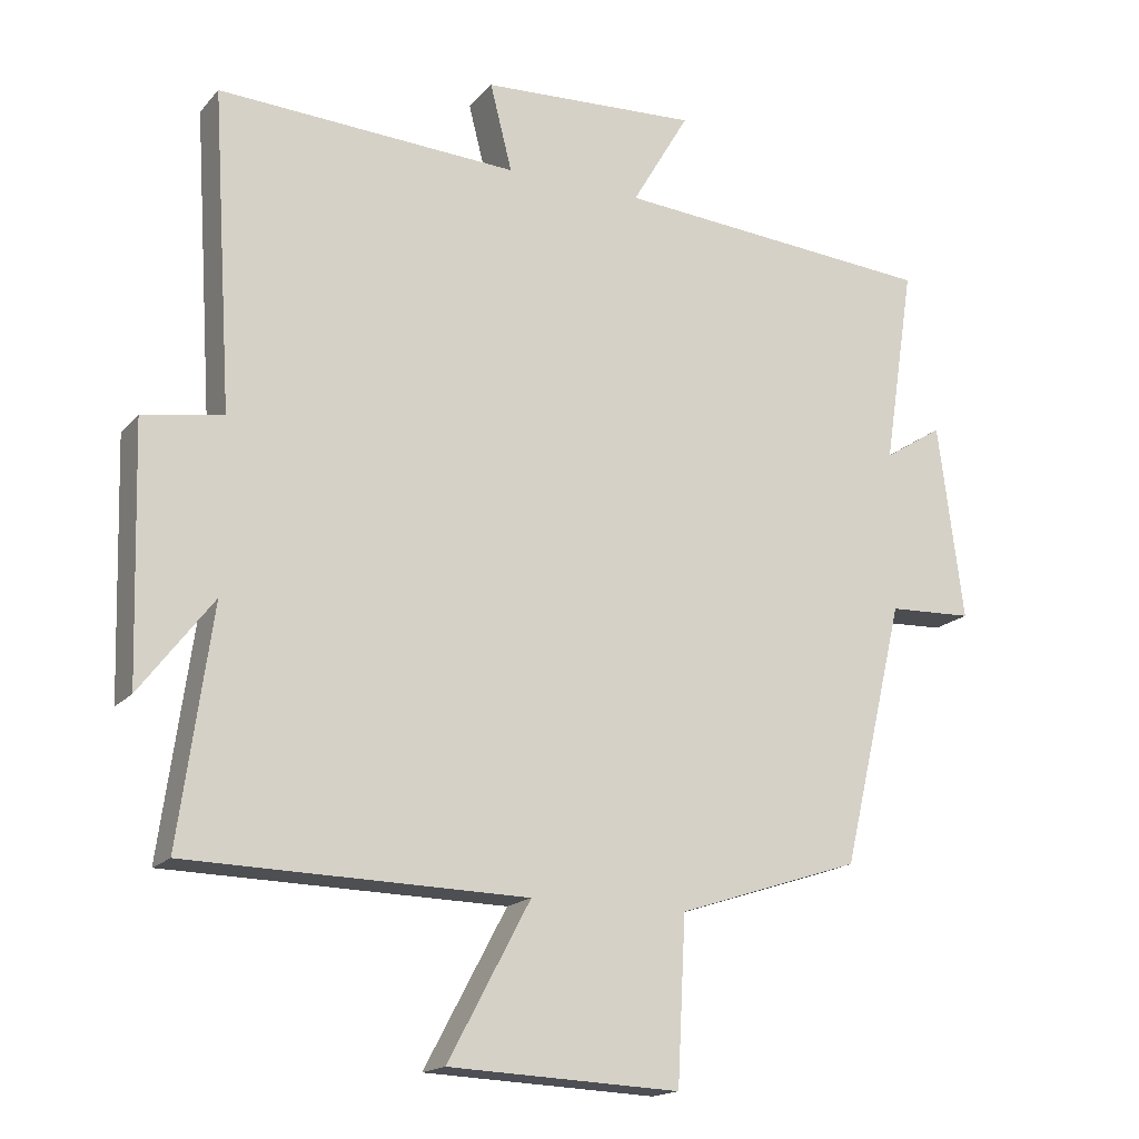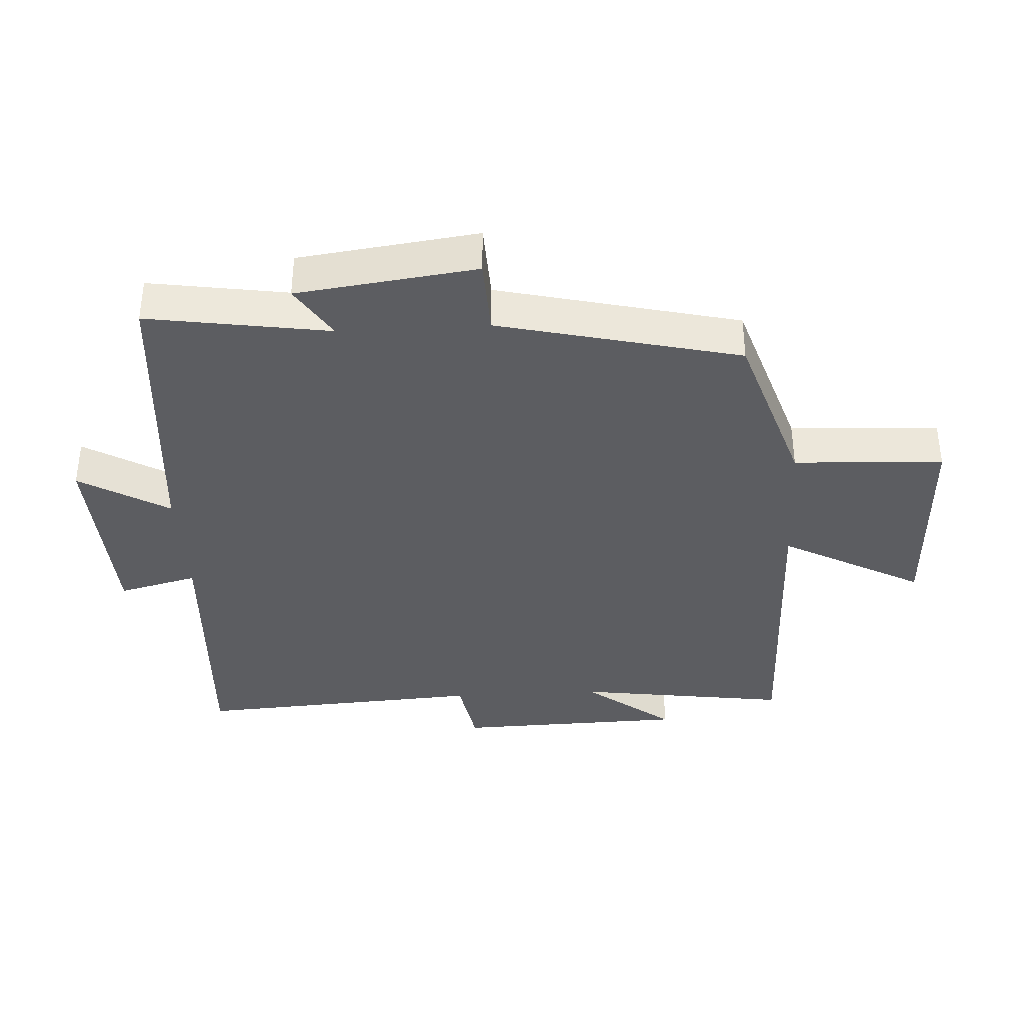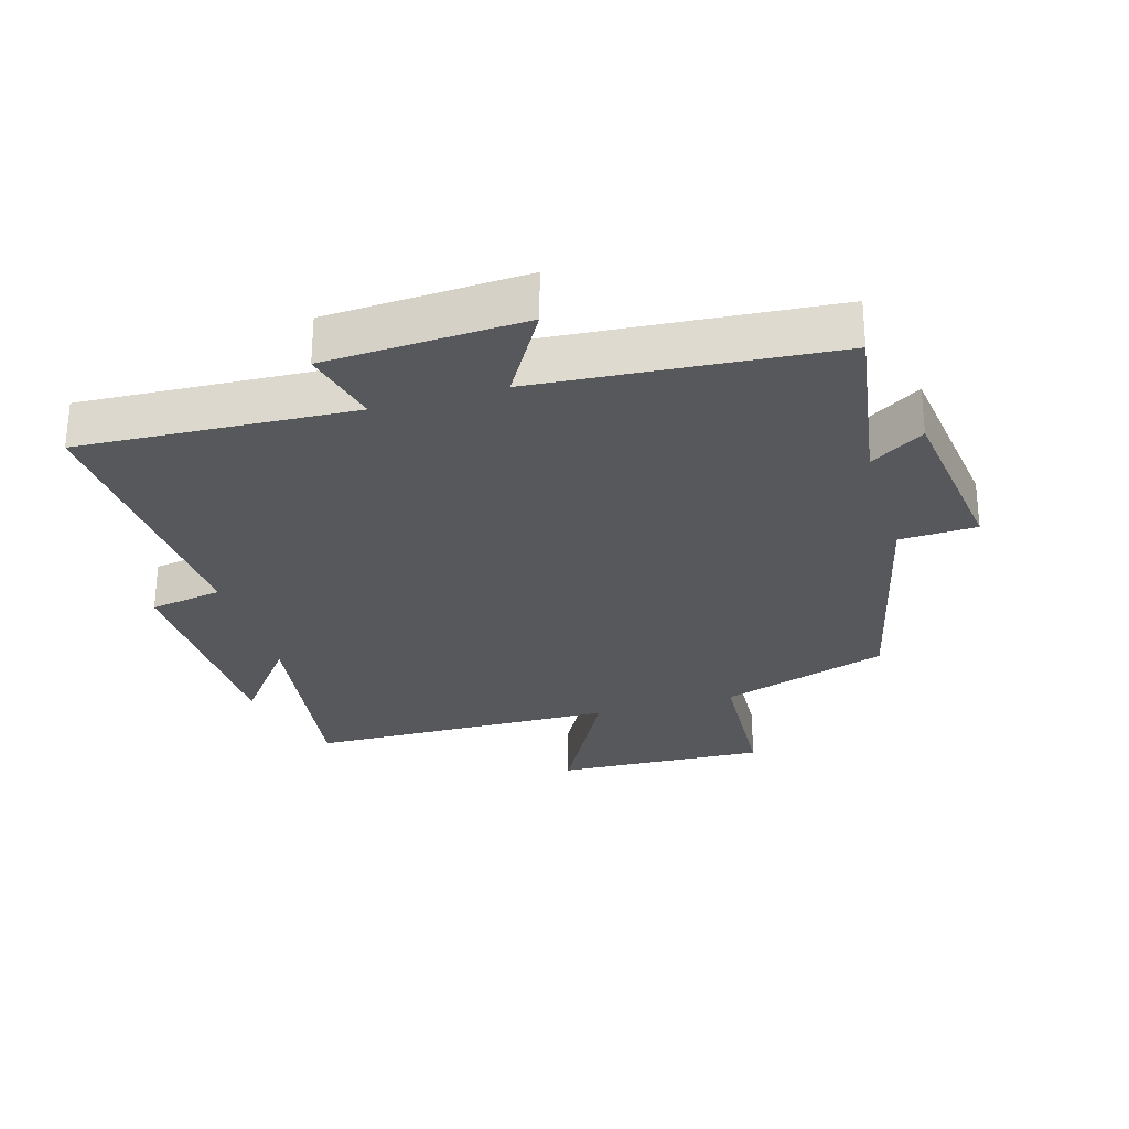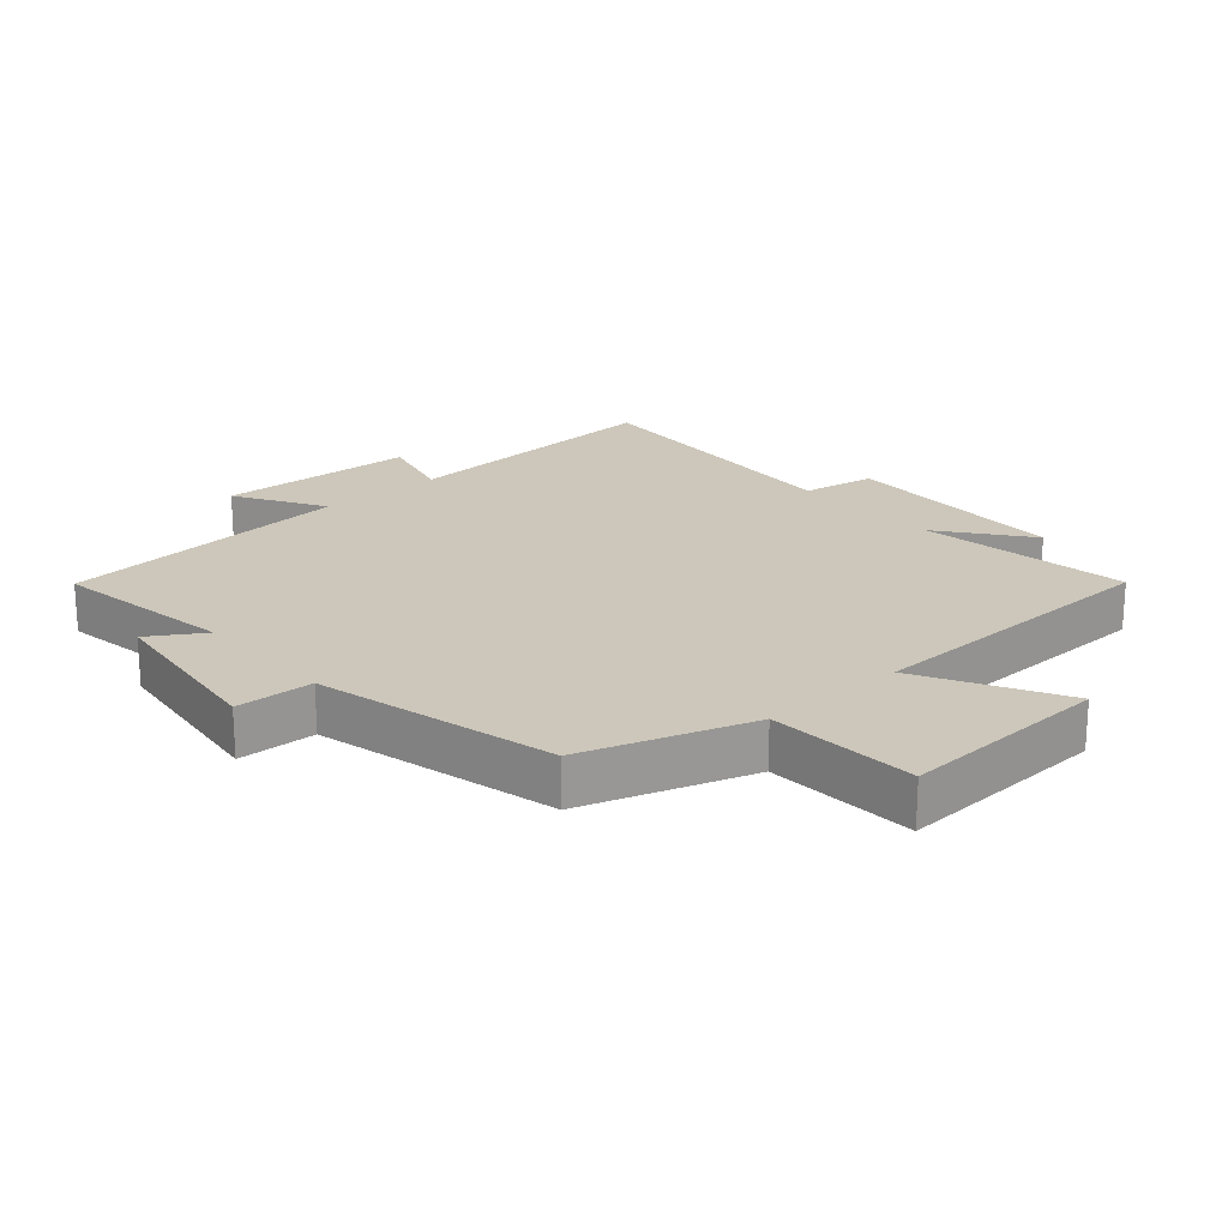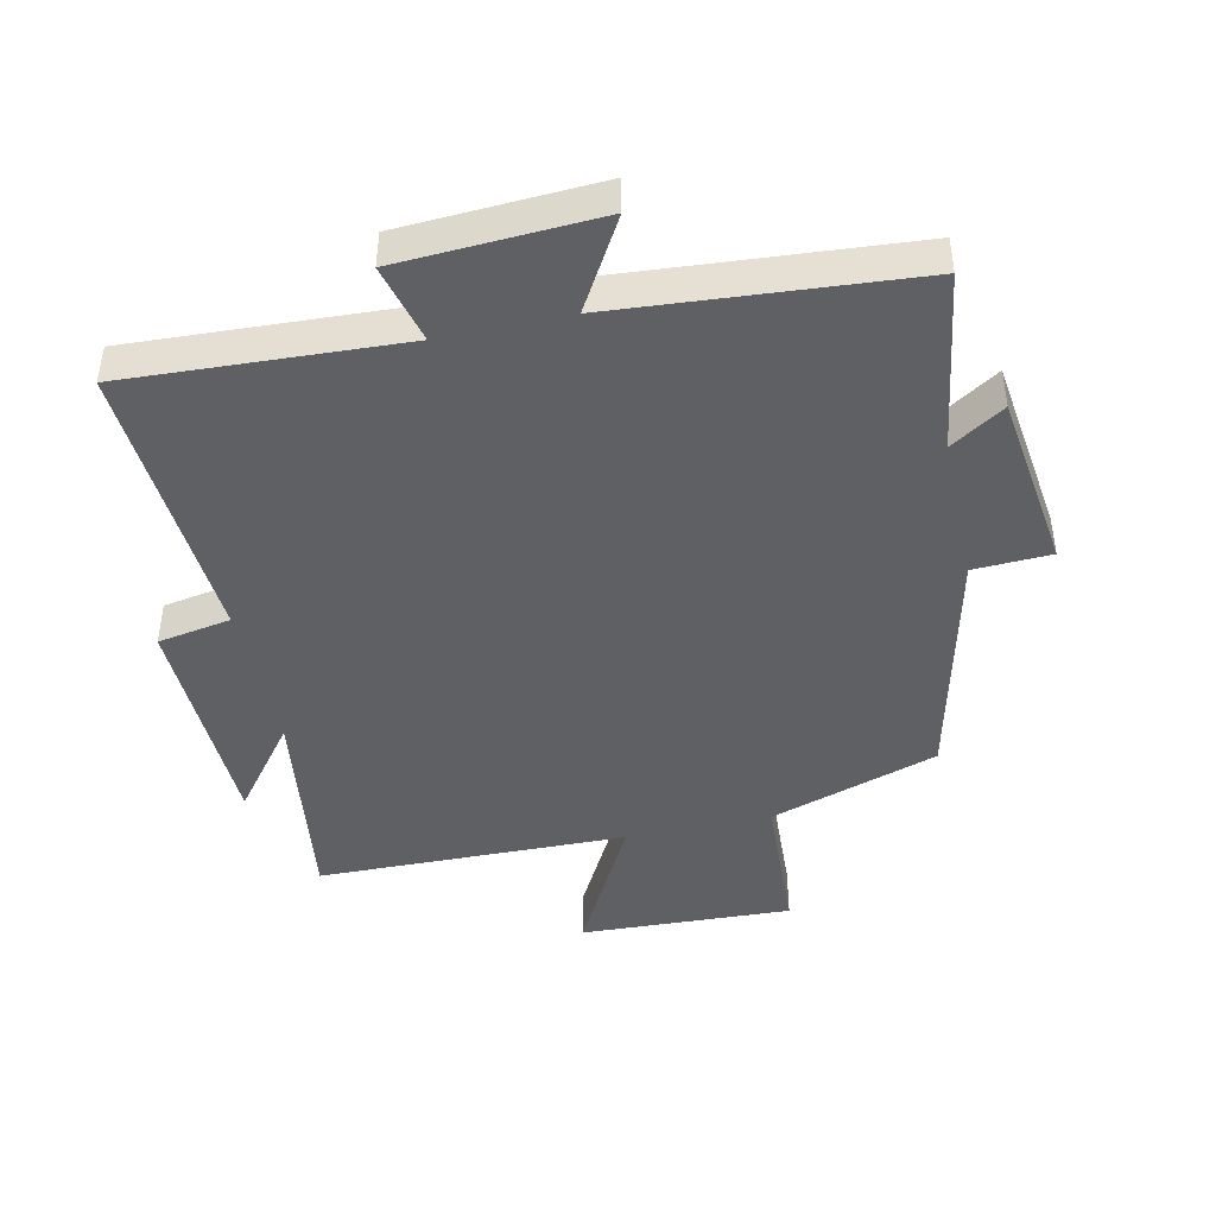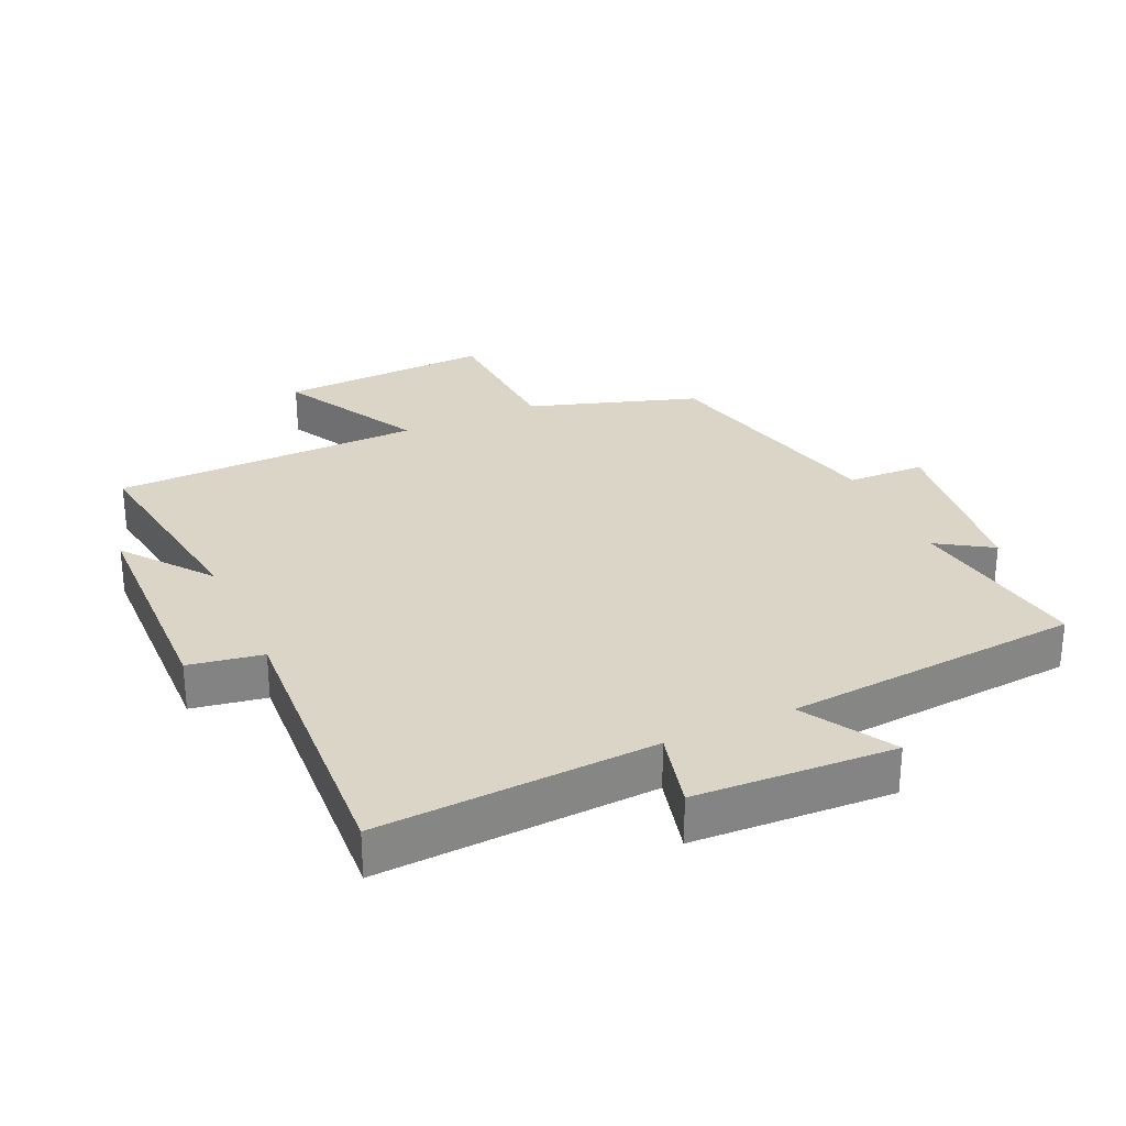
<metadata>
{"format":"obj","ext":"obj","renderer":"f3d","projection":"perspective","resolution":1024,"background":"white","views":[{"elev":-17.1,"azim":-27.1,"up":"+Z"},{"elev":-37.1,"azim":93.2,"up":"+Y"},{"elev":-28.1,"azim":16.2,"up":"+Y"},{"elev":21.3,"azim":138.5,"up":"+Y"},{"elev":-44.2,"azim":12.4,"up":"+Y"},{"elev":29.0,"azim":-24.6,"up":"+Y"}]}
</metadata>
<code>
v 0.543 0.07 0.464
v 0.5 0.07 0.184
v 0.583 0.07 0.237
v 0.619 0.07 -0.039
v 0.5 0.07 -0.044
v 0.412 0.07 -0.415
v 0.153 0.07 -0.5
v 0.141 0.07 -0.731
v -0.185 0.07 -0.717
v -0.069 0.07 -0.5
v -0.546 0.07 -0.491
v -0.5 0.07 -0.163
v -0.603 0.07 -0.297
v -0.613 0.07 0.057
v -0.5 0.07 0.077
v -0.528 0.07 0.522
v -0.105 0.07 0.5
v -0.136 0.07 0.622
v 0.17 0.07 0.638
v 0.089 0.07 0.5
v 0.543 0 0.464
v 0.5 0 0.184
v 0.583 0 0.237
v 0.619 0 -0.039
v 0.5 0 -0.044
v 0.412 0 -0.415
v 0.153 0 -0.5
v 0.141 0 -0.731
v -0.185 0 -0.717
v -0.069 0 -0.5
v -0.546 0 -0.491
v -0.5 0 -0.163
v -0.603 0 -0.297
v -0.613 0 0.057
v -0.5 0 0.077
v -0.528 0 0.522
v -0.105 0 0.5
v -0.136 0 0.622
v 0.17 0 0.638
v 0.089 0 0.5
f 17 18 19 20
f 17 20 1 2
f 15 16 17 2
f 12 13 14 15
f 12 15 2
f 10 11 12 2
f 7 8 9 10
f 5 6 7 10
f 5 10 2 3
f 3 4 5
f 40 39 38 37
f 22 21 40 37
f 22 37 36 35
f 35 34 33 32
f 22 35 32
f 22 32 31 30
f 30 29 28 27
f 30 27 26 25
f 23 22 30 25
f 25 24 23
f 1 21 22 2
f 2 22 23 3
f 3 23 24 4
f 4 24 25 5
f 5 25 26 6
f 6 26 27 7
f 7 27 28 8
f 8 28 29 9
f 9 29 30 10
f 10 30 31 11
f 11 31 32 12
f 12 32 33 13
f 13 33 34 14
f 14 34 35 15
f 15 35 36 16
f 16 36 37 17
f 17 37 38 18
f 18 38 39 19
f 19 39 40 20
f 20 40 21 1

</code>
